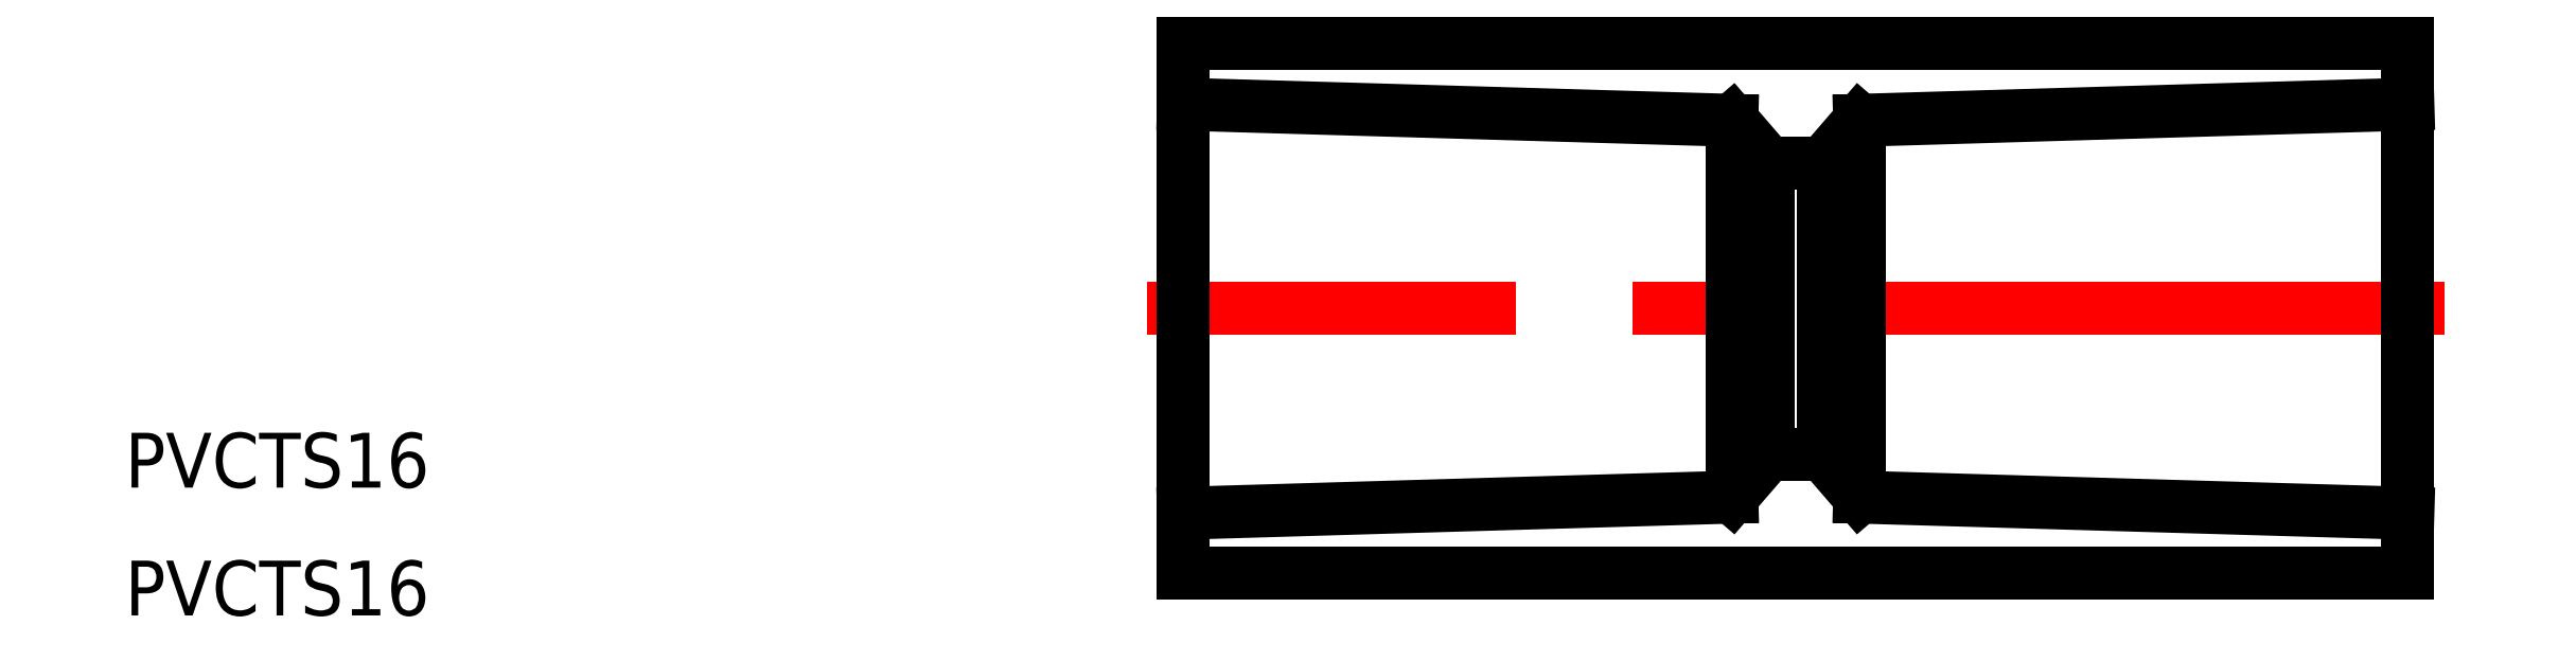
<metadata>
{"format":"dxf","ext":"dxf","renderer":"ezdxf+matplotlib","layout":"modelspace","background":"white","min_lineweight":24,"dpi":150}
</metadata>
<code>
0
SECTION
2
ENTITIES
0
LINE
8
0
10
32
20
22.5
30
0
11
35
21
22.5
31
0
0
LINE
8
0
10
32
20
6.5
30
0
11
35
21
6.5
31
0
0
LINE
8
0
10
0
20
29
30
0
11
67
21
29
31
0
0
LINE
8
0
10
0
20
0
30
0
11
67
21
0
31
0
0
LINE
8
CENTER
10
69
20
14.5
30
0
11
-2
21
14.5
31
0
0
LINE
8
0
10
32
20
22.5
30
0
11
32
21
6.5
31
0
0
LINE
8
0
10
30
20
24.82
30
0
11
30
21
4.182
31
0
0
LINE
8
0
10
30
20
4.182
30
0
11
0
21
3.3
31
0
0
LINE
8
0
10
32
20
6.5
30
0
11
30
21
4.182
31
0
0
LINE
8
0
10
30
20
24.82
30
0
11
0
21
25.7
31
0
0
LINE
8
0
10
32
20
22.5
30
0
11
30
21
24.82
31
0
0
LINE
8
0
10
67
20
29
30
0
11
67
21
0
31
0
0
LINE
8
0
10
37
20
24.82
30
0
11
37
21
4.182
31
0
0
LINE
8
0
10
35
20
22.5
30
0
11
35
21
6.5
31
0
0
LINE
8
0
10
37
20
4.182
30
0
11
67
21
3.3
31
0
0
LINE
8
0
10
35
20
6.5
30
0
11
37
21
4.182
31
0
0
LINE
8
0
10
37
20
24.82
30
0
11
67
21
25.7
31
0
0
LINE
8
0
10
35
20
22.5
30
0
11
37
21
24.82
31
0
0
TEXT
8
0
10
-57.93
20
4.704
30
0
40
3
1
PVCTS16
0
TEXT
8
0
10
-57.93
20
-2.296
30
0
40
3
1
PVCTS16
0
LINE
8
0
10
0
20
29
30
0
11
0
21
0
31
0
0
ENDSEC
0
EOF

</code>
